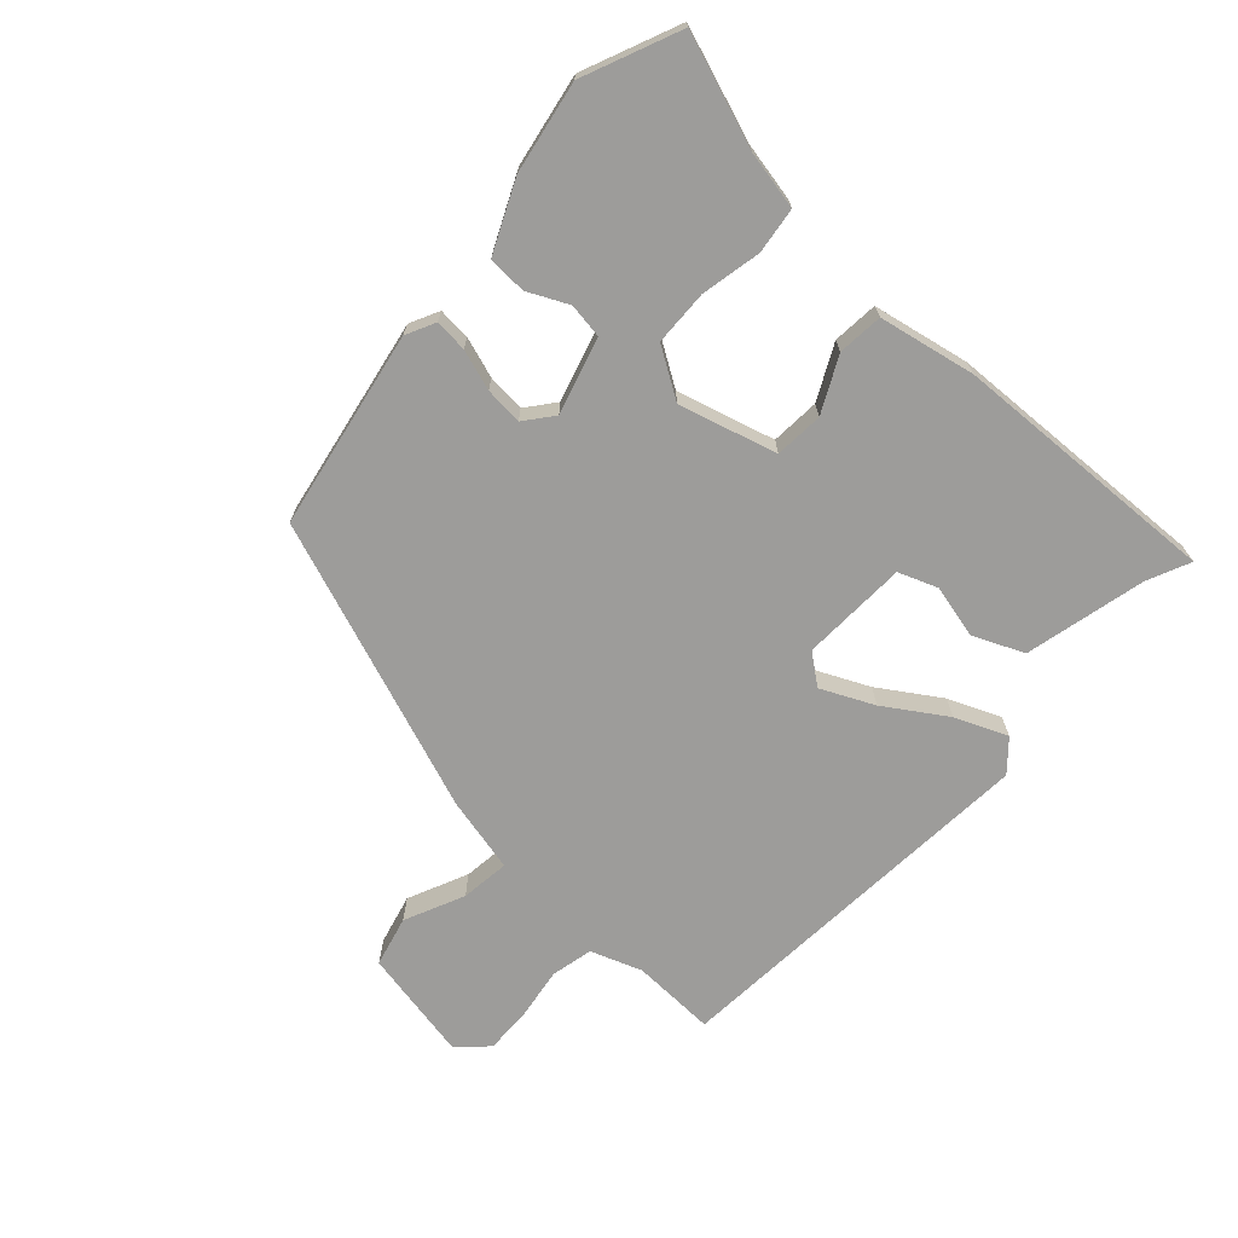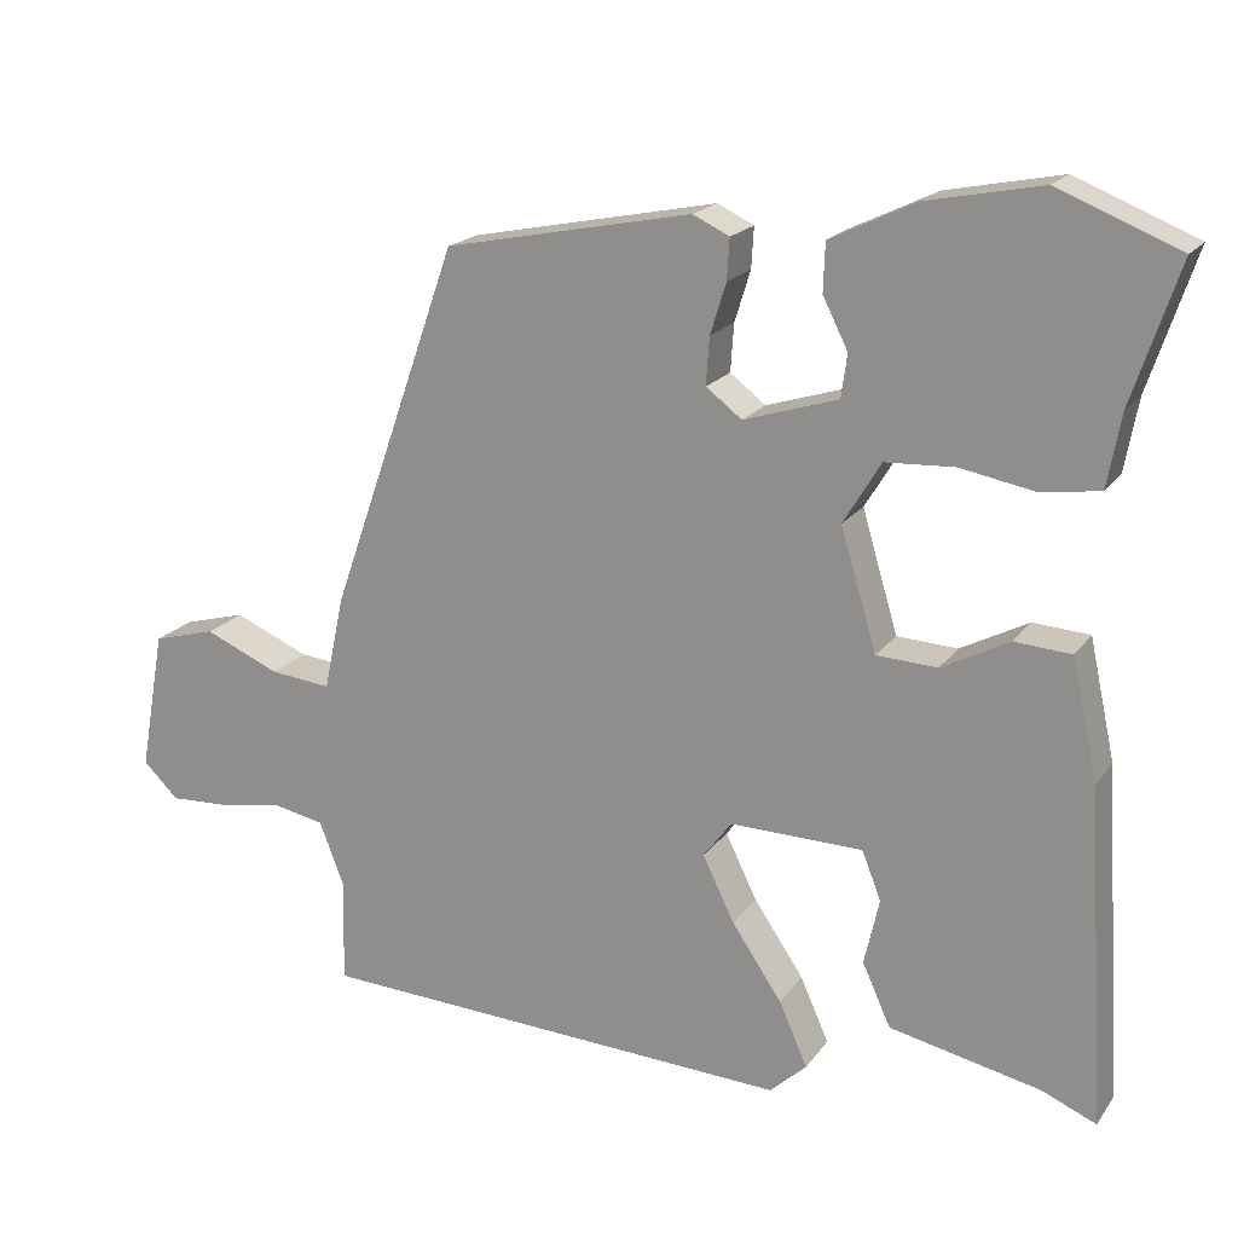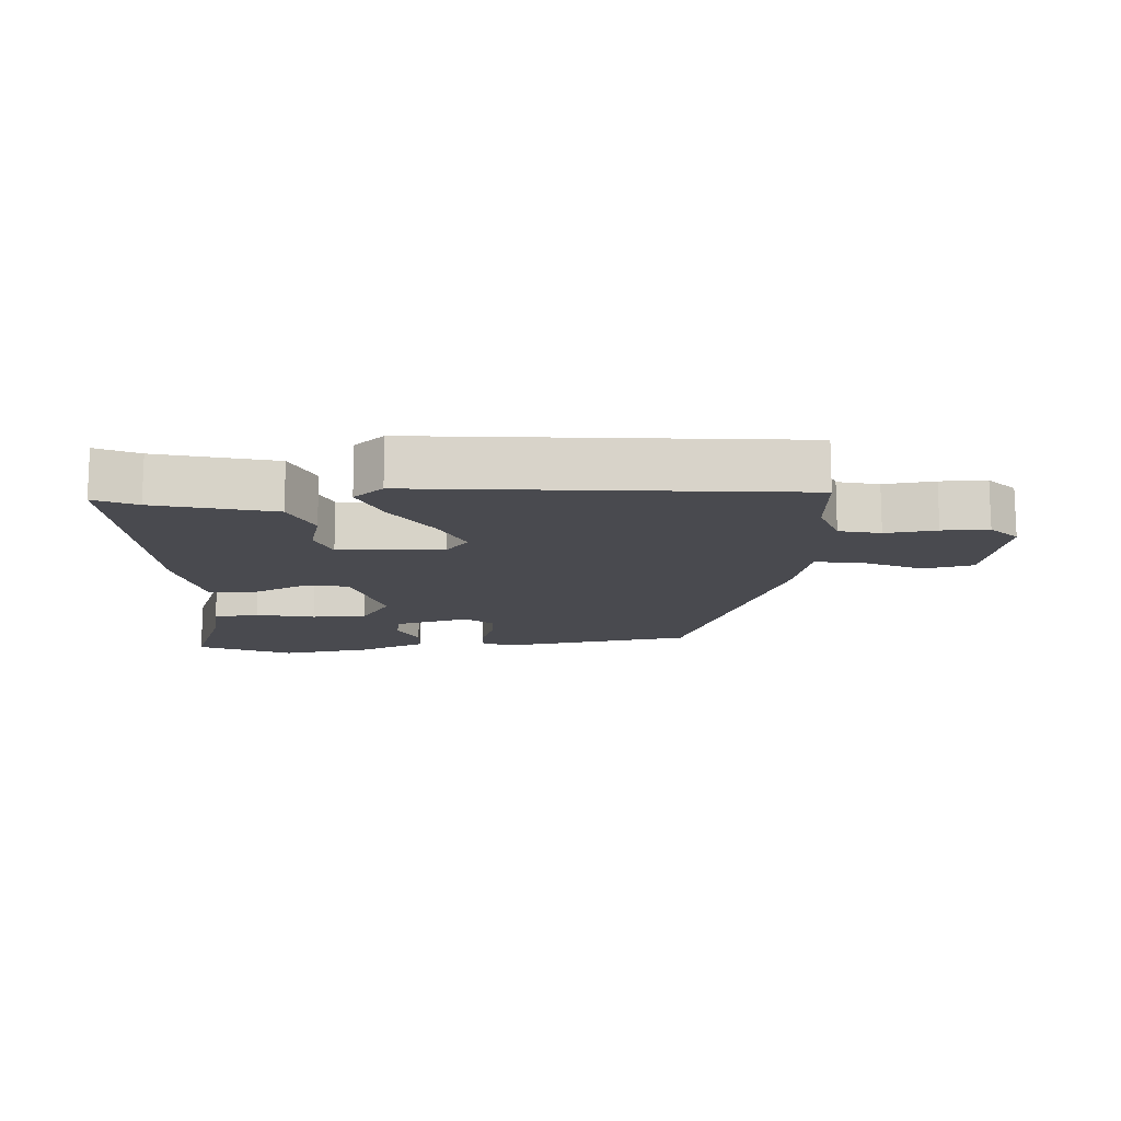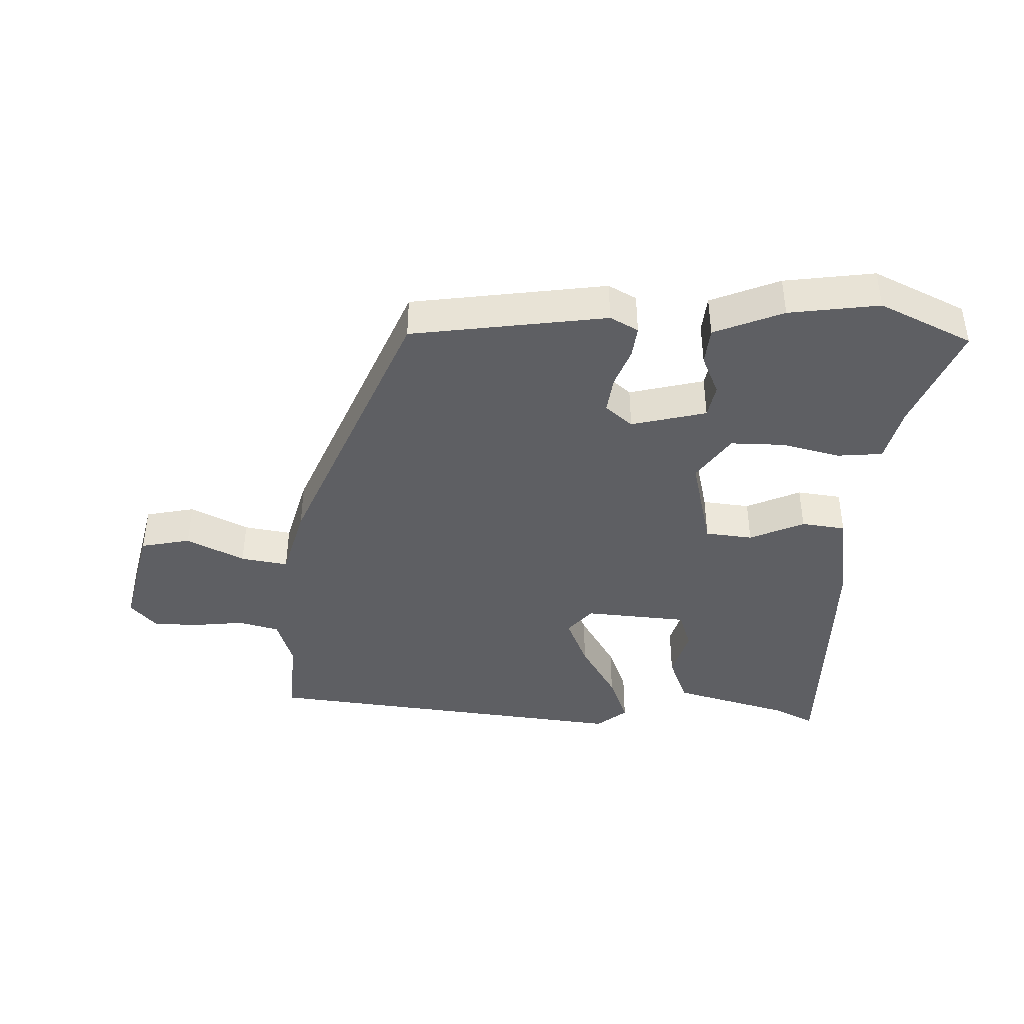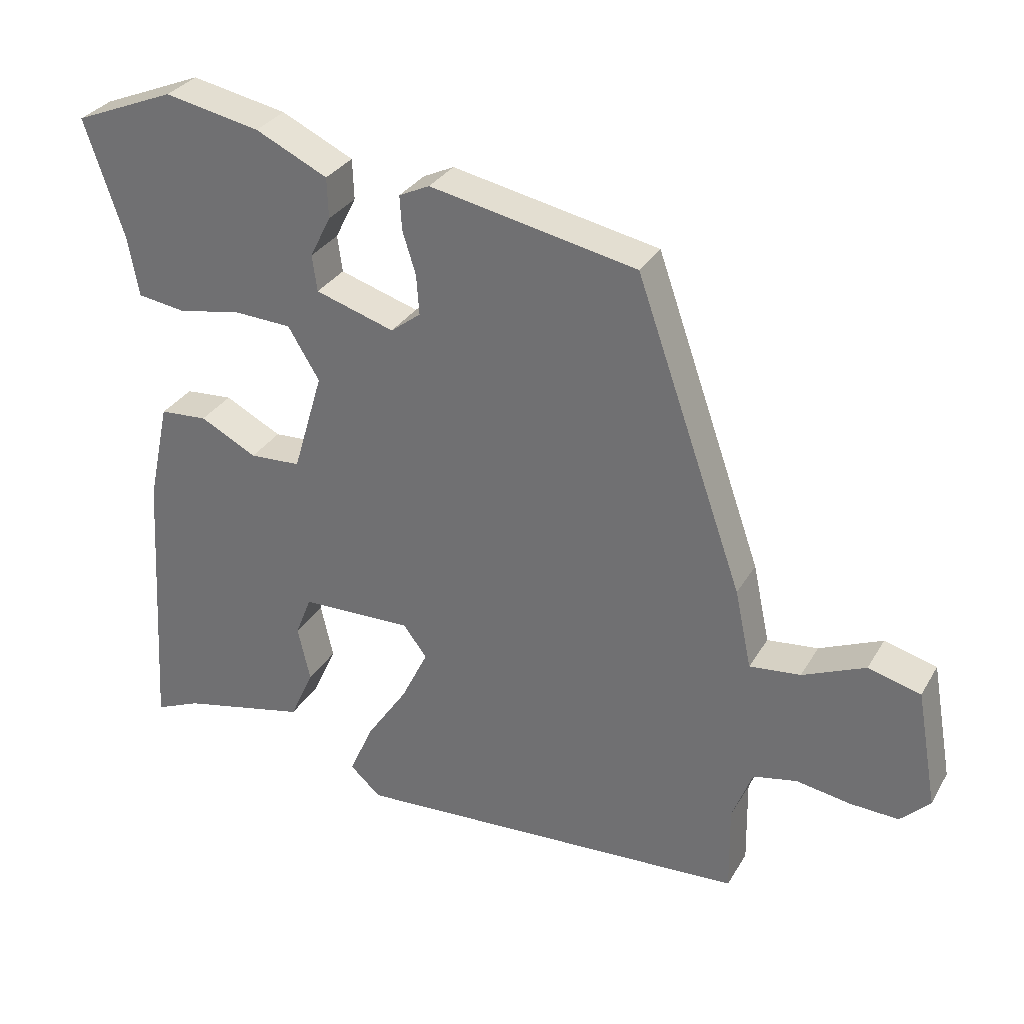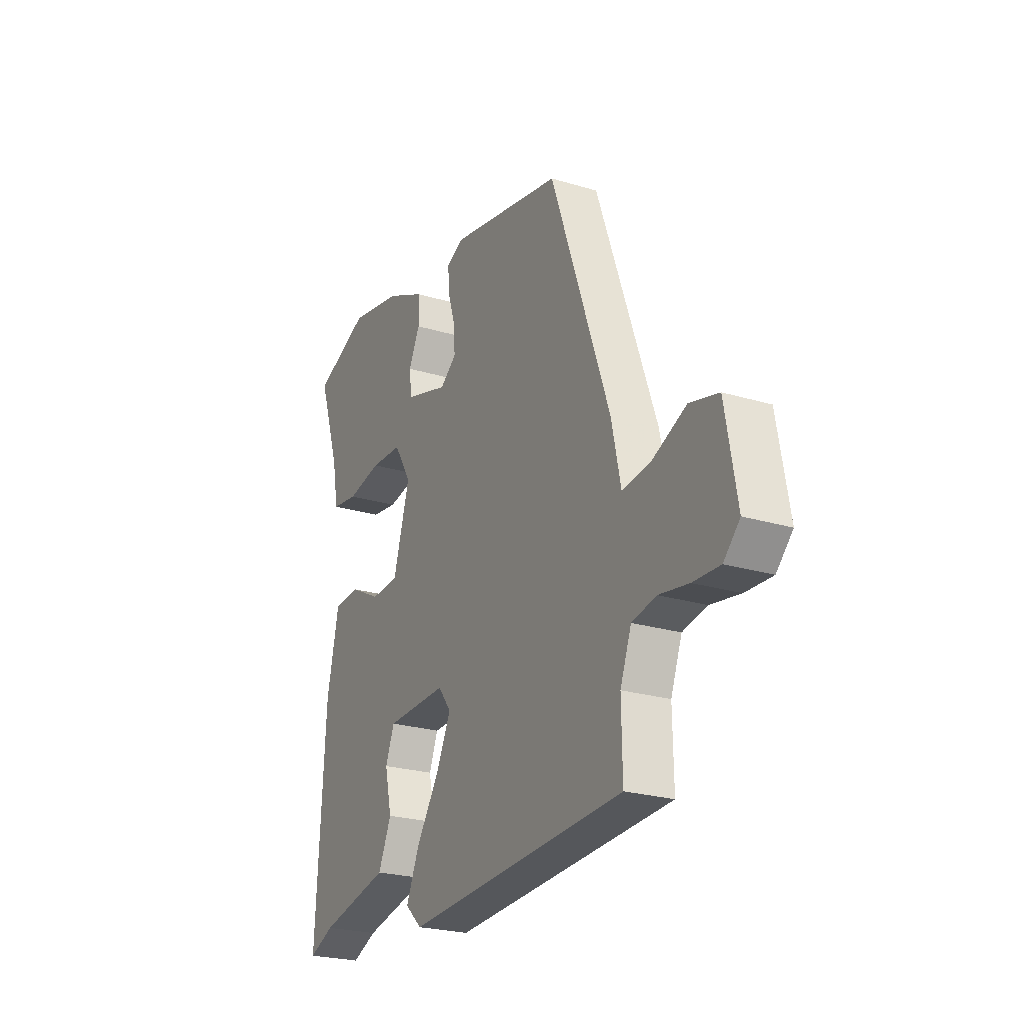
<metadata>
{"format":"obj","ext":"obj","renderer":"f3d","projection":"perspective","resolution":1024,"background":"white","views":[{"elev":-70.2,"azim":46.7,"up":"+Y"},{"elev":18.7,"azim":24.5,"up":"+Z"},{"elev":-13.5,"azim":-178.5,"up":"+Y"},{"elev":-41.3,"azim":-5.1,"up":"+Y"},{"elev":31.1,"azim":-154.4,"up":"+Z"},{"elev":-24.2,"azim":-116.6,"up":"+Z"}]}
</metadata>
<code>
v 0.375 0.07 0.551
v 0.52 0.07 0.492
v 0.464 0.07 0.325
v 0.448 0.07 0.238
v 0.379 0.07 0.228
v 0.289 0.07 0.245
v 0.206 0.07 0.241
v 0.161 0.07 0.167
v 0.204 0.07 0.022
v 0.277 0.07 0.018
v 0.358 0.07 0.06
v 0.426 0.07 0.055
v 0.457 0.07 -0.089
v 0.481 0.07 -0.492
v 0.416 0.07 -0.464
v 0.235 0.07 -0.424
v 0.201 0.07 -0.349
v 0.219 0.07 -0.269
v 0.196 0.07 -0.211
v 0.037 0.07 -0.207
v 0.003 0.07 -0.252
v 0.041 0.07 -0.33
v 0.101 0.07 -0.419
v 0.135 0.07 -0.496
v 0.091 0.07 -0.536
v -0.481 0.07 -0.503
v -0.479 0.07 -0.377
v -0.508 0.07 -0.301
v -0.571 0.07 -0.288
v -0.648 0.07 -0.301
v -0.718 0.07 -0.304
v -0.76 0.07 -0.262
v -0.73 0.07 -0.093
v -0.655 0.07 -0.073
v -0.565 0.07 -0.112
v -0.492 0.07 -0.12
v -0.468 0.07 -0.007
v -0.314 0.07 0.432
v -0.018 0.07 0.491
v 0.026 0.07 0.47
v 0.023 0.07 0.421
v 0.004 0.07 0.36
v 0 0.07 0.303
v 0.043 0.07 0.27
v 0.156 0.07 0.305
v 0.163 0.07 0.357
v 0.133 0.07 0.417
v 0.135 0.07 0.475
v 0.238 0.07 0.524
v 0.375 0 0.551
v 0.52 0 0.492
v 0.464 0 0.325
v 0.448 0 0.238
v 0.379 0 0.228
v 0.289 0 0.245
v 0.206 0 0.241
v 0.161 0 0.167
v 0.204 0 0.022
v 0.277 0 0.018
v 0.358 0 0.06
v 0.426 0 0.055
v 0.457 0 -0.089
v 0.481 0 -0.492
v 0.416 0 -0.464
v 0.235 0 -0.424
v 0.201 0 -0.349
v 0.219 0 -0.269
v 0.196 0 -0.211
v 0.037 0 -0.207
v 0.003 0 -0.252
v 0.041 0 -0.33
v 0.101 0 -0.419
v 0.135 0 -0.496
v 0.091 0 -0.536
v -0.481 0 -0.503
v -0.479 0 -0.377
v -0.508 0 -0.301
v -0.571 0 -0.288
v -0.648 0 -0.301
v -0.718 0 -0.304
v -0.76 0 -0.262
v -0.73 0 -0.093
v -0.655 0 -0.073
v -0.565 0 -0.112
v -0.492 0 -0.12
v -0.468 0 -0.007
v -0.314 0 0.432
v -0.018 0 0.491
v 0.026 0 0.47
v 0.023 0 0.421
v 0.004 0 0.36
v 0 0 0.303
v 0.043 0 0.27
v 0.156 0 0.305
v 0.163 0 0.357
v 0.133 0 0.417
v 0.135 0 0.475
v 0.238 0 0.524
f 1 2 3
f 49 1 3
f 48 49 3
f 47 48 3
f 46 47 3
f 4 5 6
f 3 4 6
f 46 3 6
f 45 46 6
f 44 45 6 7
f 40 41 42
f 39 40 42
f 38 39 42
f 37 38 42
f 36 37 42
f 36 42 43
f 33 34 35
f 32 33 35
f 31 32 35
f 30 31 35
f 29 30 35
f 28 29 35 36
f 36 43 44
f 28 36 44
f 27 28 44
f 25 26 27
f 24 25 27
f 23 24 27
f 22 23 27
f 15 16 17 18
f 15 18 19
f 14 15 19
f 13 14 19
f 12 13 19
f 11 12 19
f 10 11 19
f 9 10 19 20
f 27 44 7 8
f 21 22 27
f 20 21 27
f 9 20 27
f 8 9 27
f 52 51 50
f 52 50 98
f 52 98 97
f 52 97 96
f 52 96 95
f 55 54 53
f 55 53 52
f 55 52 95
f 55 95 94
f 56 55 94 93
f 91 90 89
f 91 89 88
f 91 88 87
f 91 87 86
f 91 86 85
f 92 91 85
f 84 83 82
f 84 82 81
f 84 81 80
f 84 80 79
f 84 79 78
f 85 84 78 77
f 93 92 85
f 93 85 77
f 93 77 76
f 76 75 74
f 76 74 73
f 76 73 72
f 76 72 71
f 67 66 65 64
f 68 67 64
f 68 64 63
f 68 63 62
f 68 62 61
f 68 61 60
f 68 60 59
f 69 68 59 58
f 57 56 93 76
f 76 71 70
f 76 70 69
f 76 69 58
f 76 58 57
f 1 50 51 2
f 2 51 52 3
f 3 52 53 4
f 4 53 54 5
f 5 54 55 6
f 6 55 56 7
f 7 56 57 8
f 8 57 58 9
f 9 58 59 10
f 10 59 60 11
f 11 60 61 12
f 12 61 62 13
f 13 62 63 14
f 14 63 64 15
f 15 64 65 16
f 16 65 66 17
f 17 66 67 18
f 18 67 68 19
f 19 68 69 20
f 20 69 70 21
f 21 70 71 22
f 22 71 72 23
f 23 72 73 24
f 24 73 74 25
f 25 74 75 26
f 26 75 76 27
f 27 76 77 28
f 28 77 78 29
f 29 78 79 30
f 30 79 80 31
f 31 80 81 32
f 32 81 82 33
f 33 82 83 34
f 34 83 84 35
f 35 84 85 36
f 36 85 86 37
f 37 86 87 38
f 38 87 88 39
f 39 88 89 40
f 40 89 90 41
f 41 90 91 42
f 42 91 92 43
f 43 92 93 44
f 44 93 94 45
f 45 94 95 46
f 46 95 96 47
f 47 96 97 48
f 48 97 98 49
f 49 98 50 1

</code>
